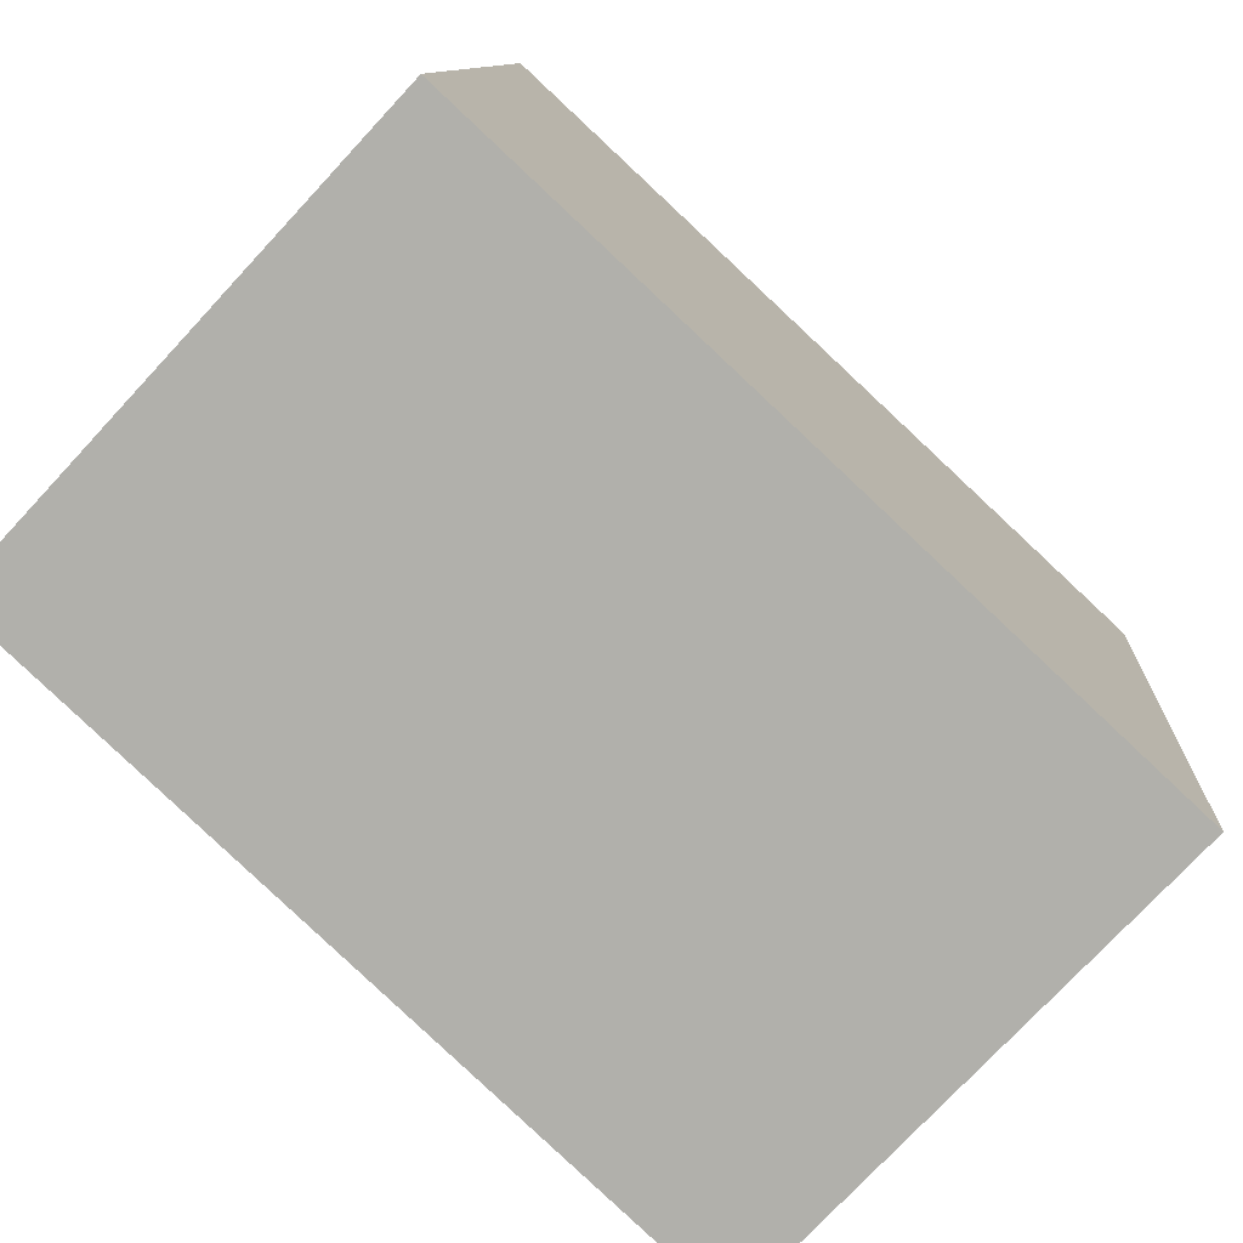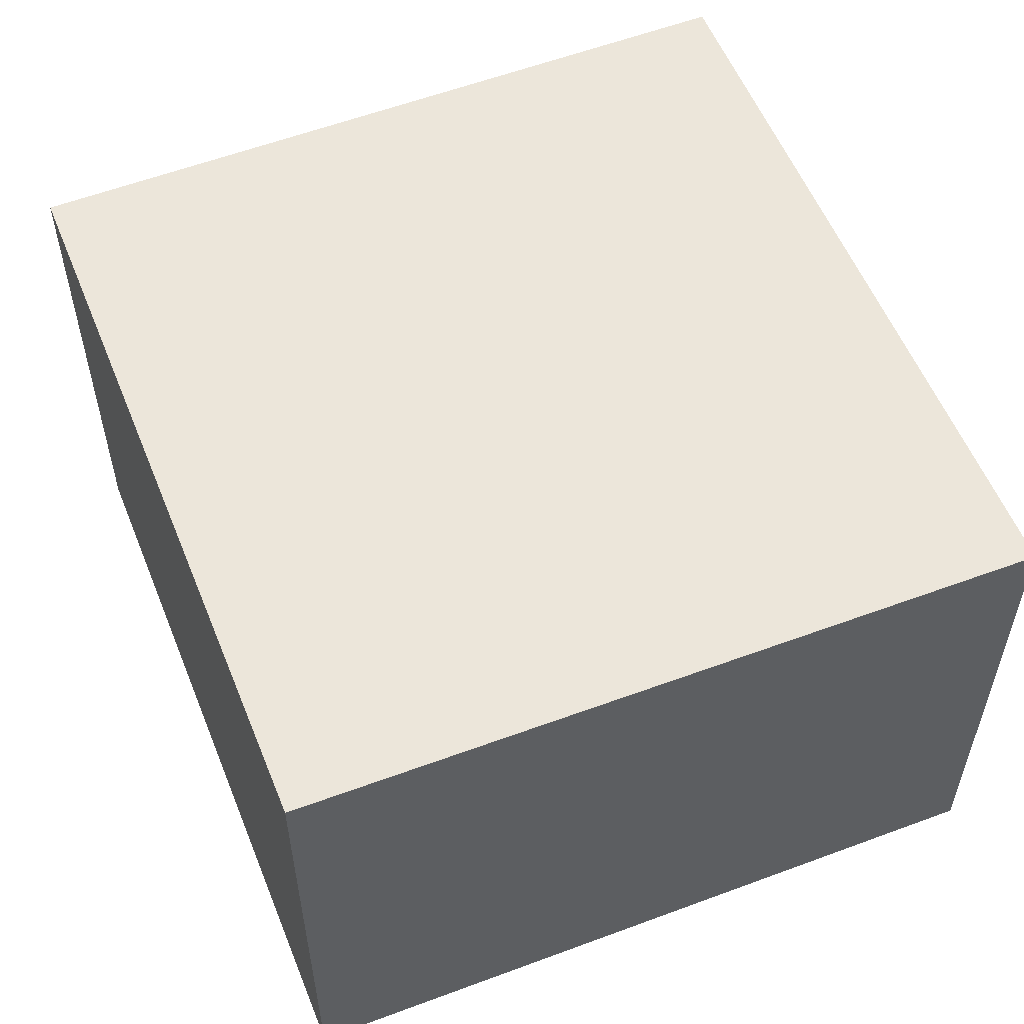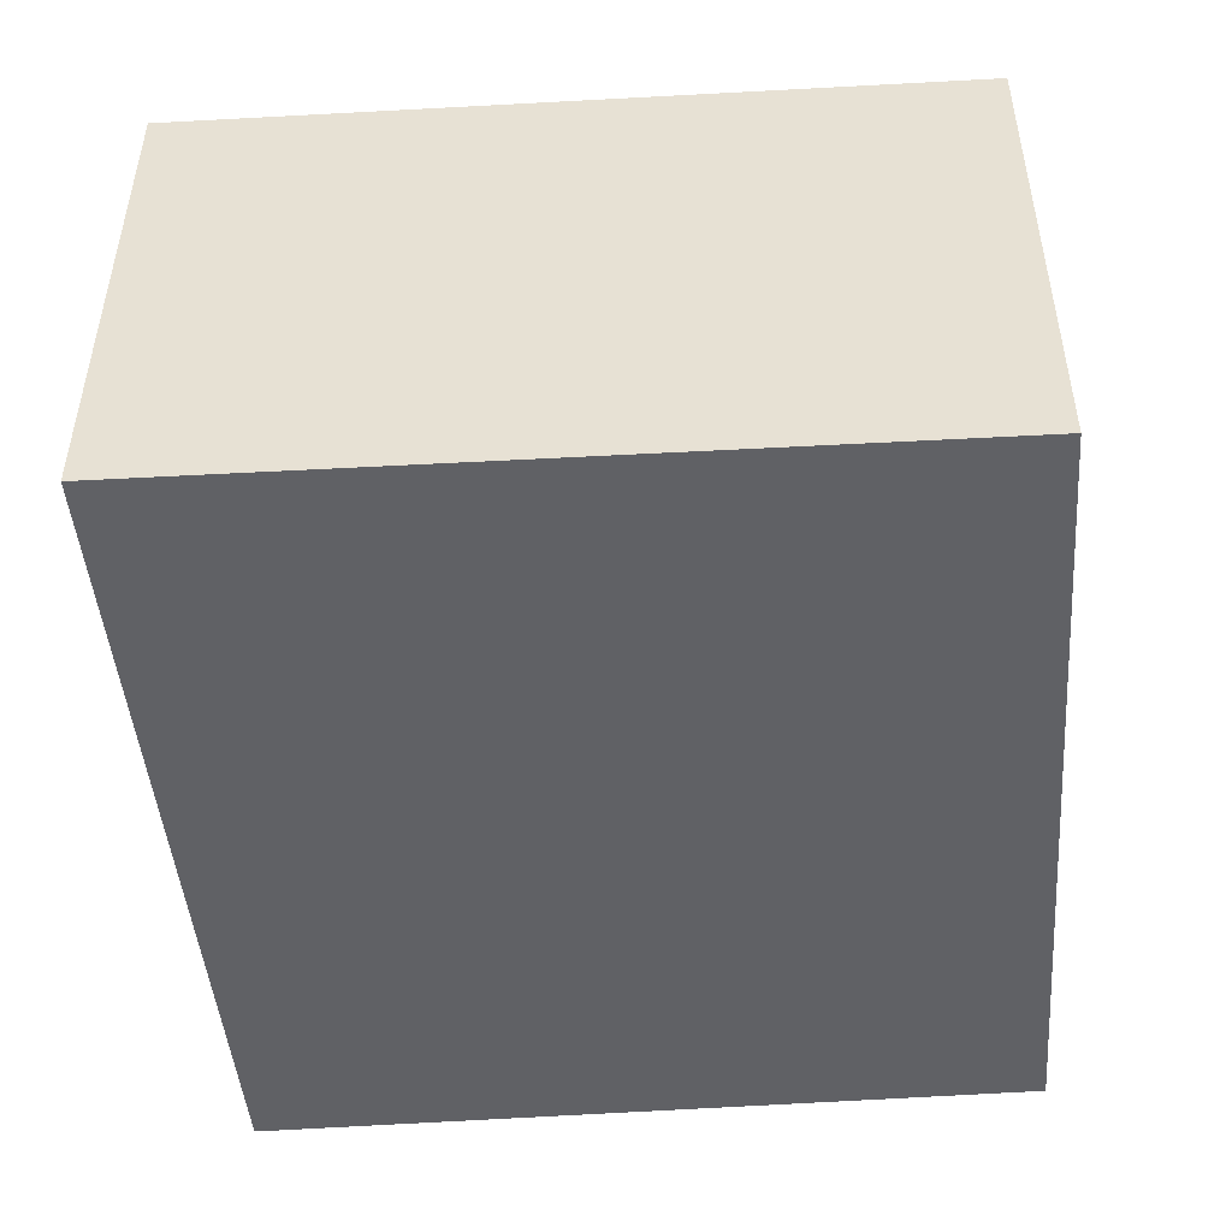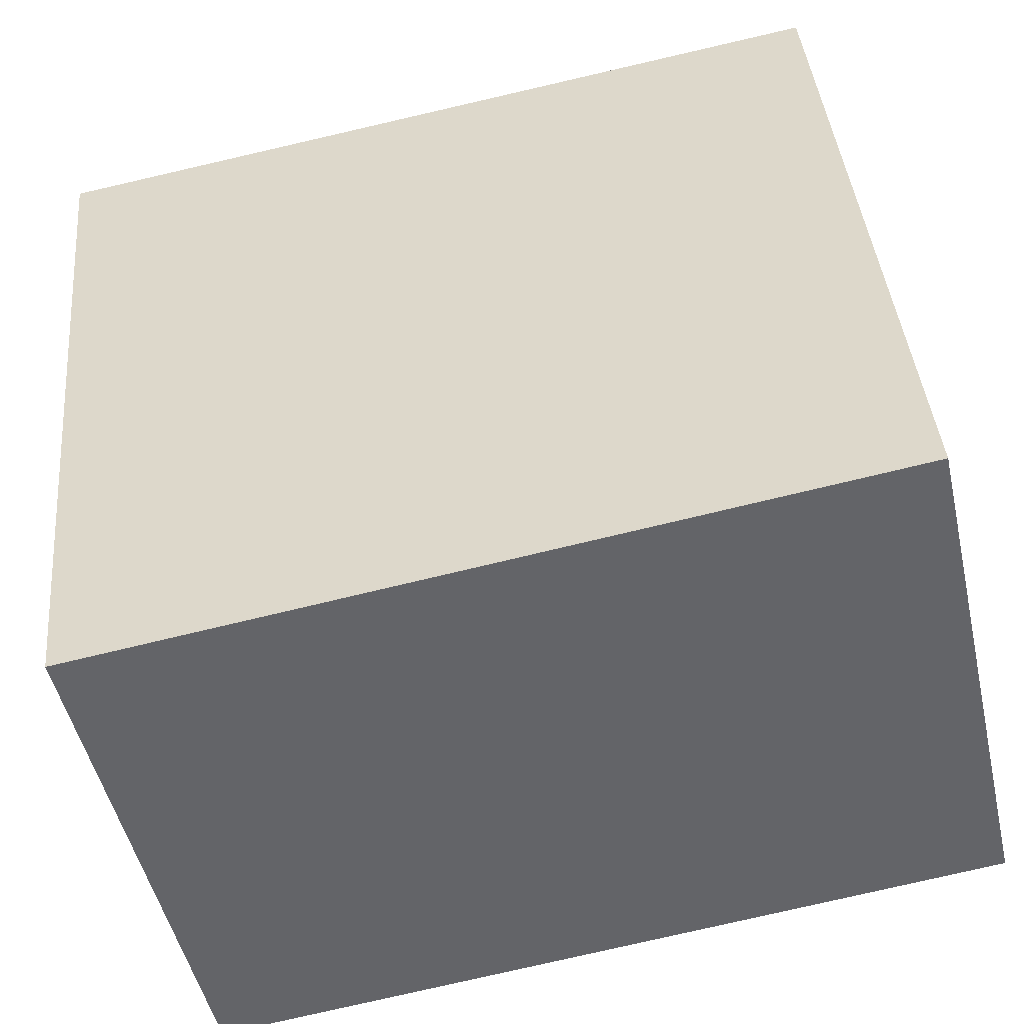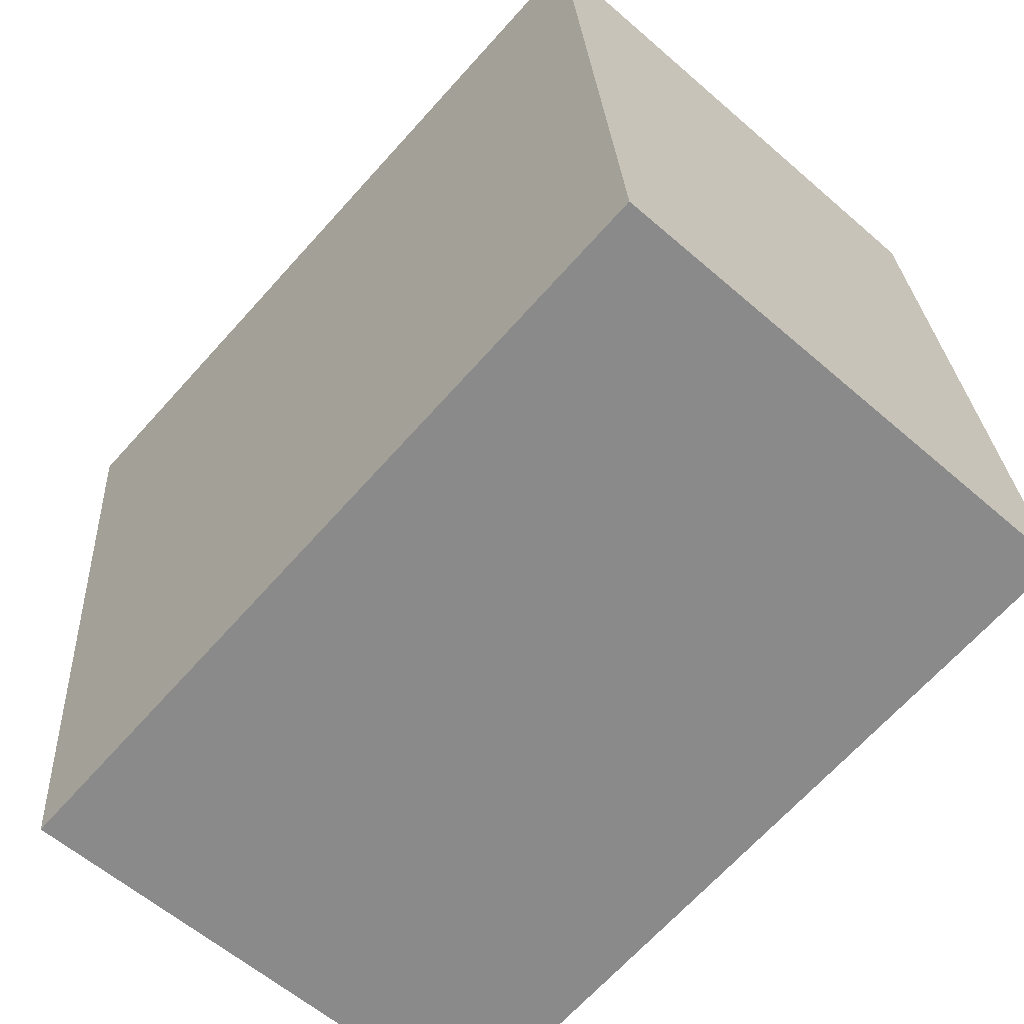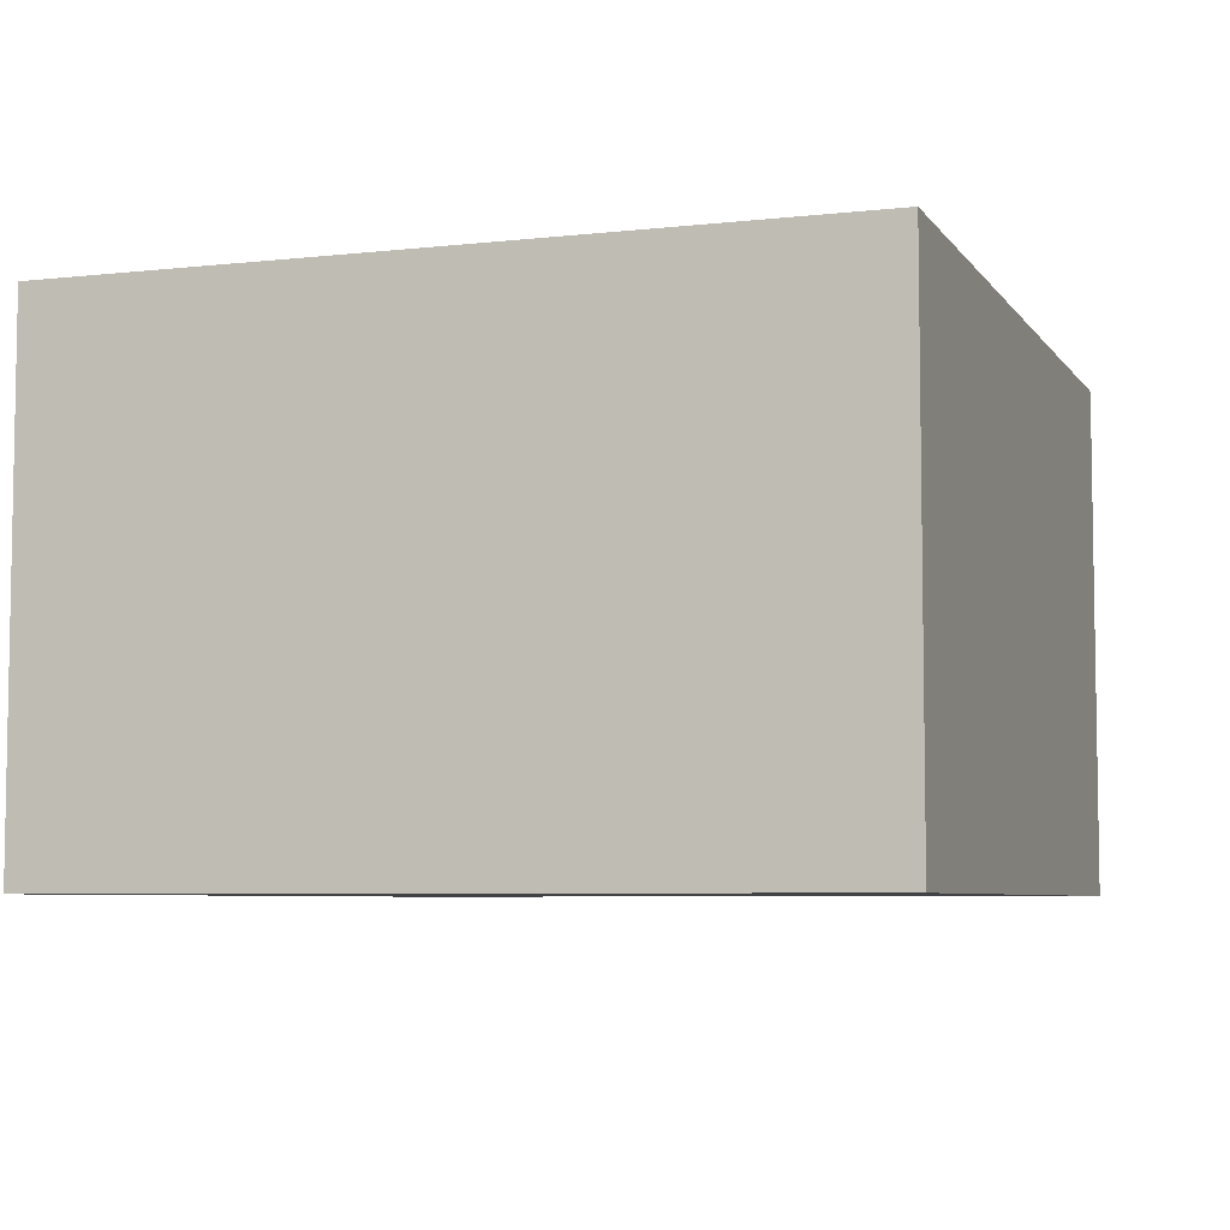
<metadata>
{"format":"obj","ext":"obj","renderer":"f3d","projection":"perspective","resolution":1024,"background":"white","views":[{"elev":-75.6,"azim":-42.9,"up":"+Z"},{"elev":54.6,"azim":-106.8,"up":"+Y"},{"elev":-48.3,"azim":99.3,"up":"+Y"},{"elev":-49.8,"azim":-167.3,"up":"+Z"},{"elev":-59.4,"azim":-131.8,"up":"+Z"},{"elev":-6.1,"azim":114.5,"up":"+Y"}]}
</metadata>
<code>
v  0.251 2.148 3.133
v  3.26 2.148 -0.298
v  0 2.148 1.315e-16
v  3.589 2.148 2.911
v  0 0 0
v  0.251 -1.918e-16 3.133
v  3.589 -1.782e-16 2.911
v  3.26 1.825e-17 -0.298
g defaultobject
f 1 2 3
f 2 1 4
f 5 1 3
f 1 5 6
f 6 4 1
f 4 6 7
f 7 2 4
f 2 7 8
f 8 3 2
f 3 8 5
f 5 7 6
f 7 5 8

</code>
